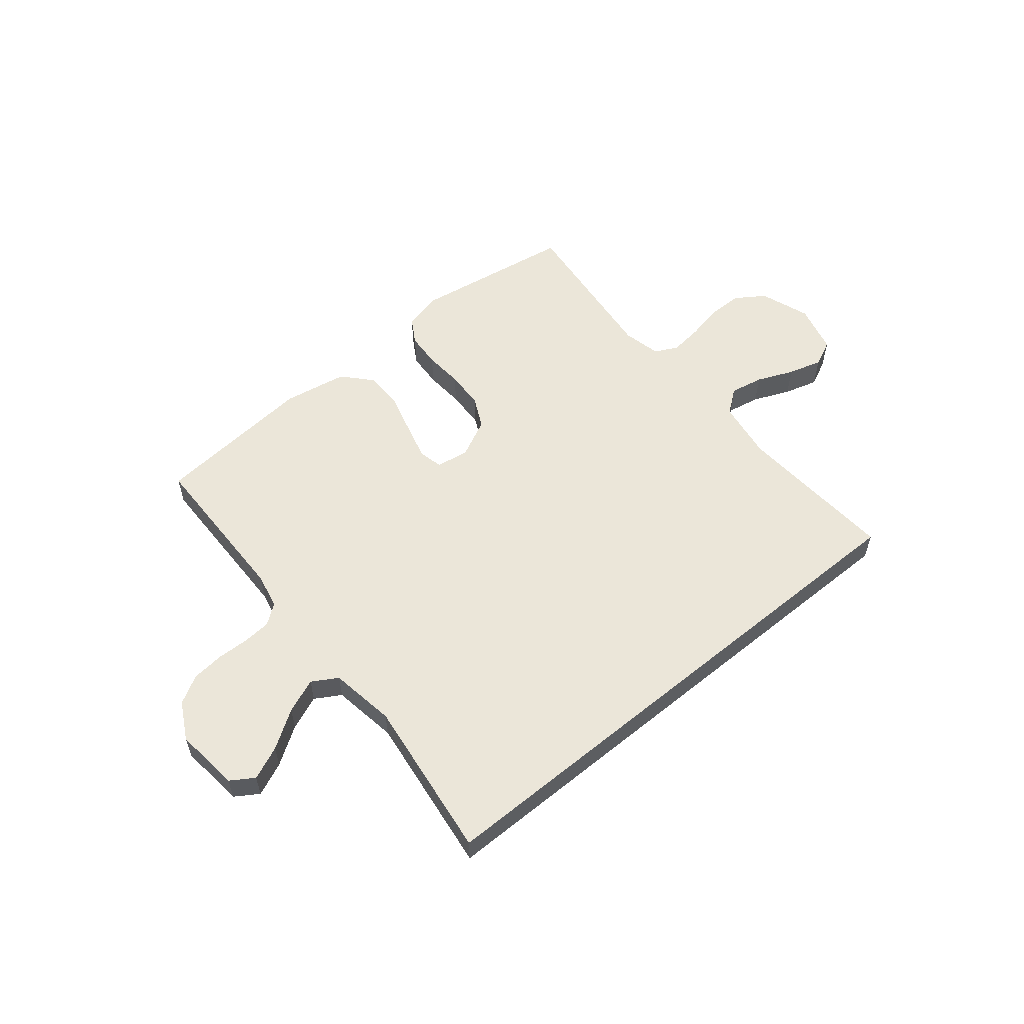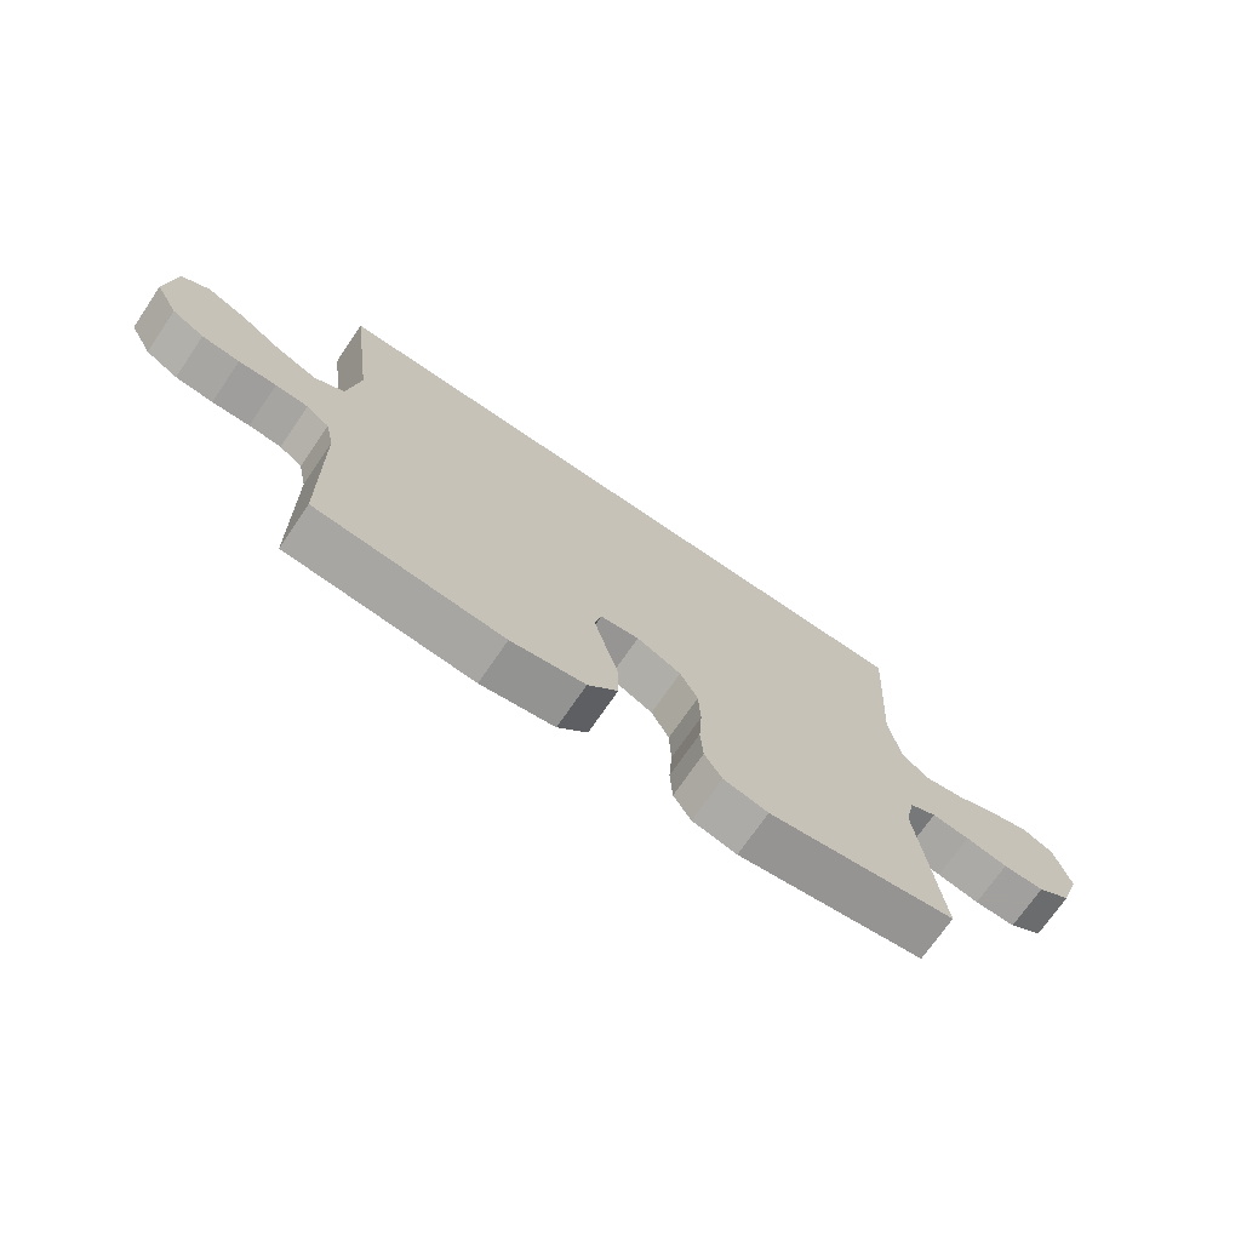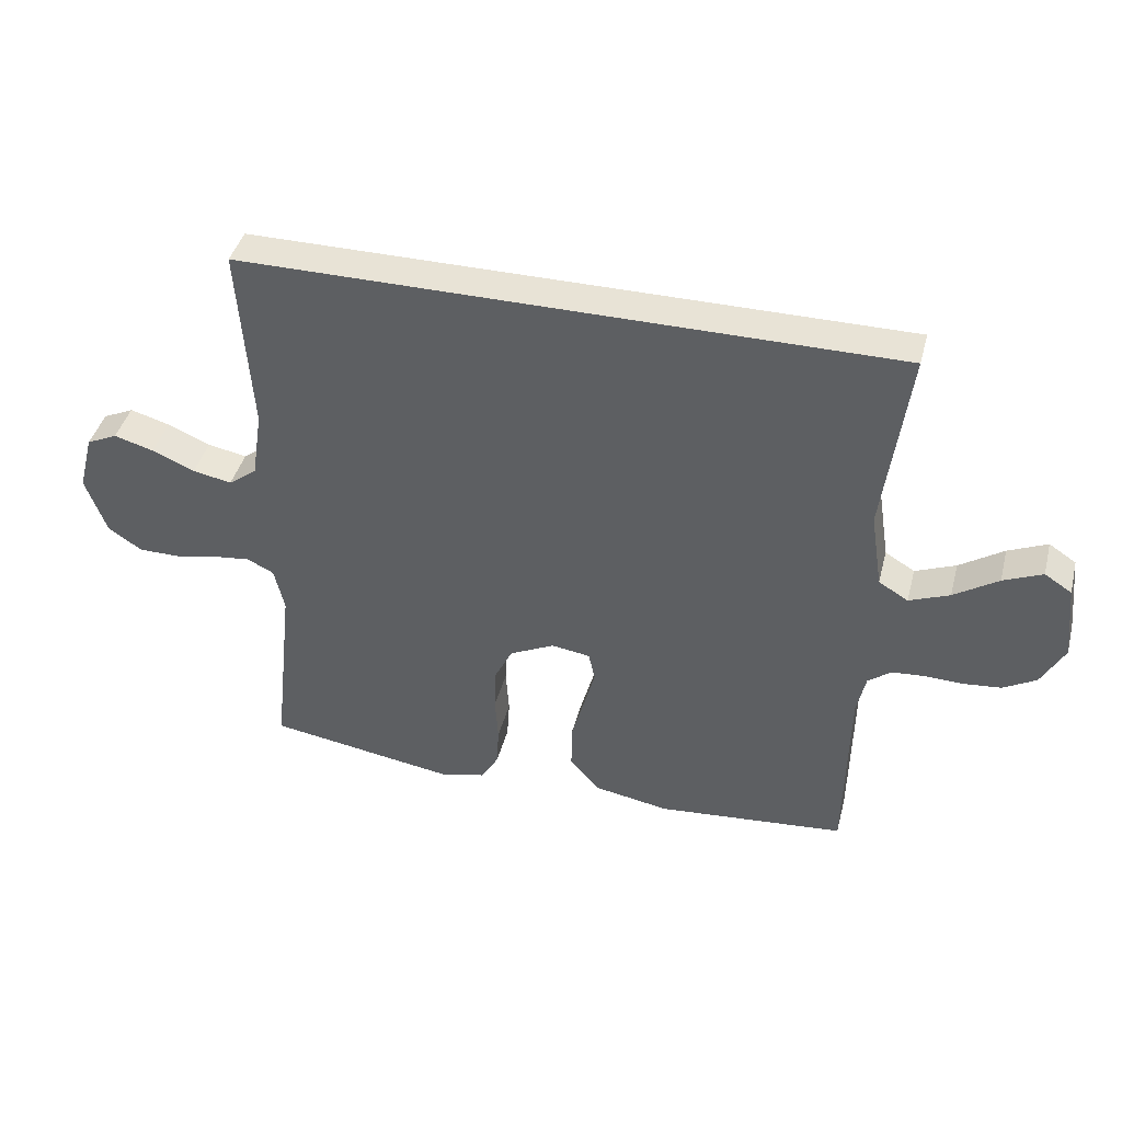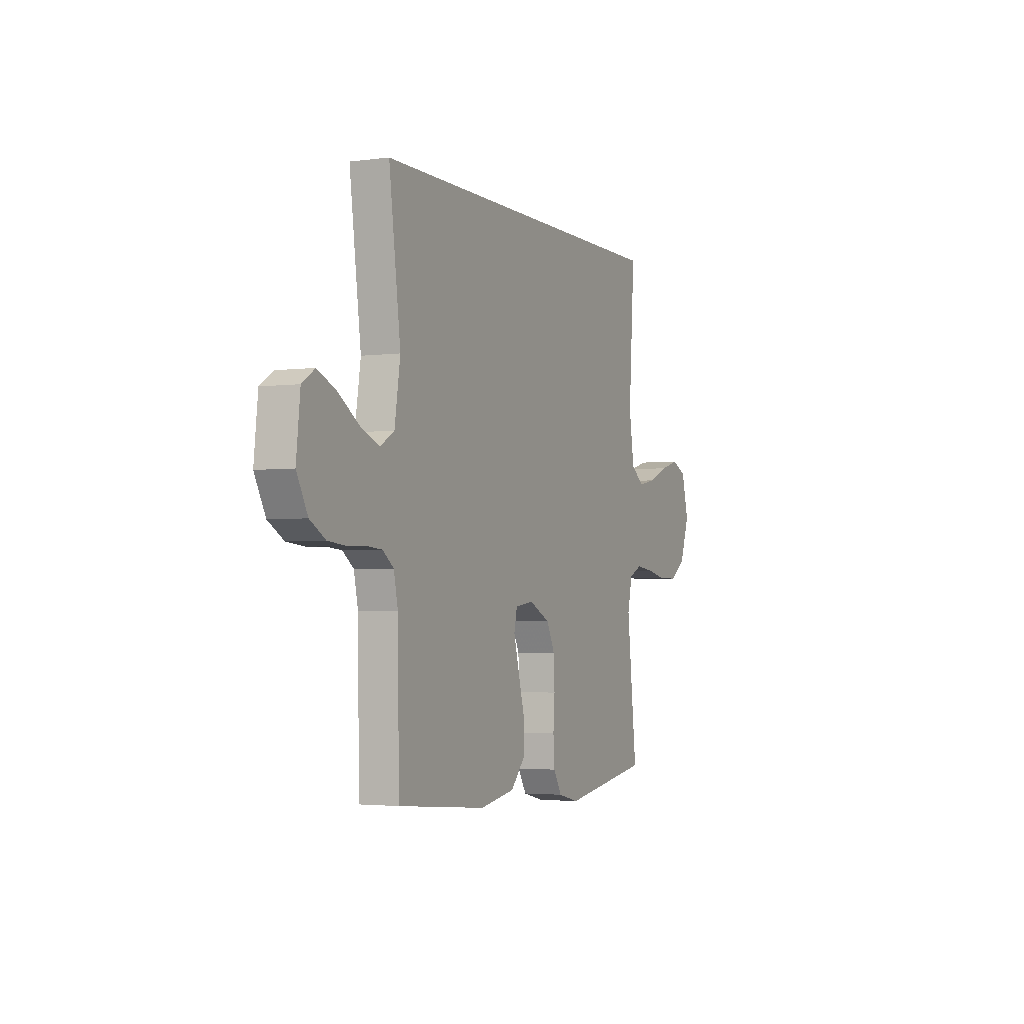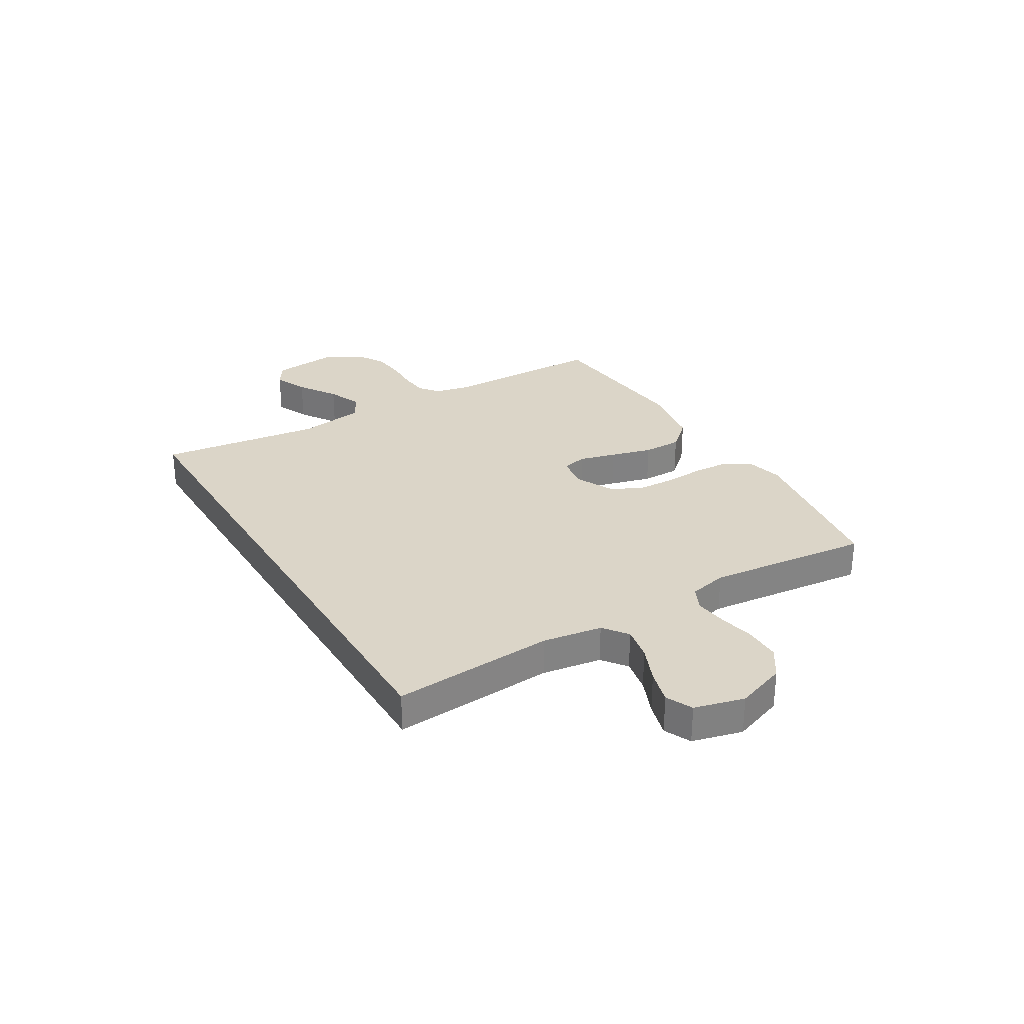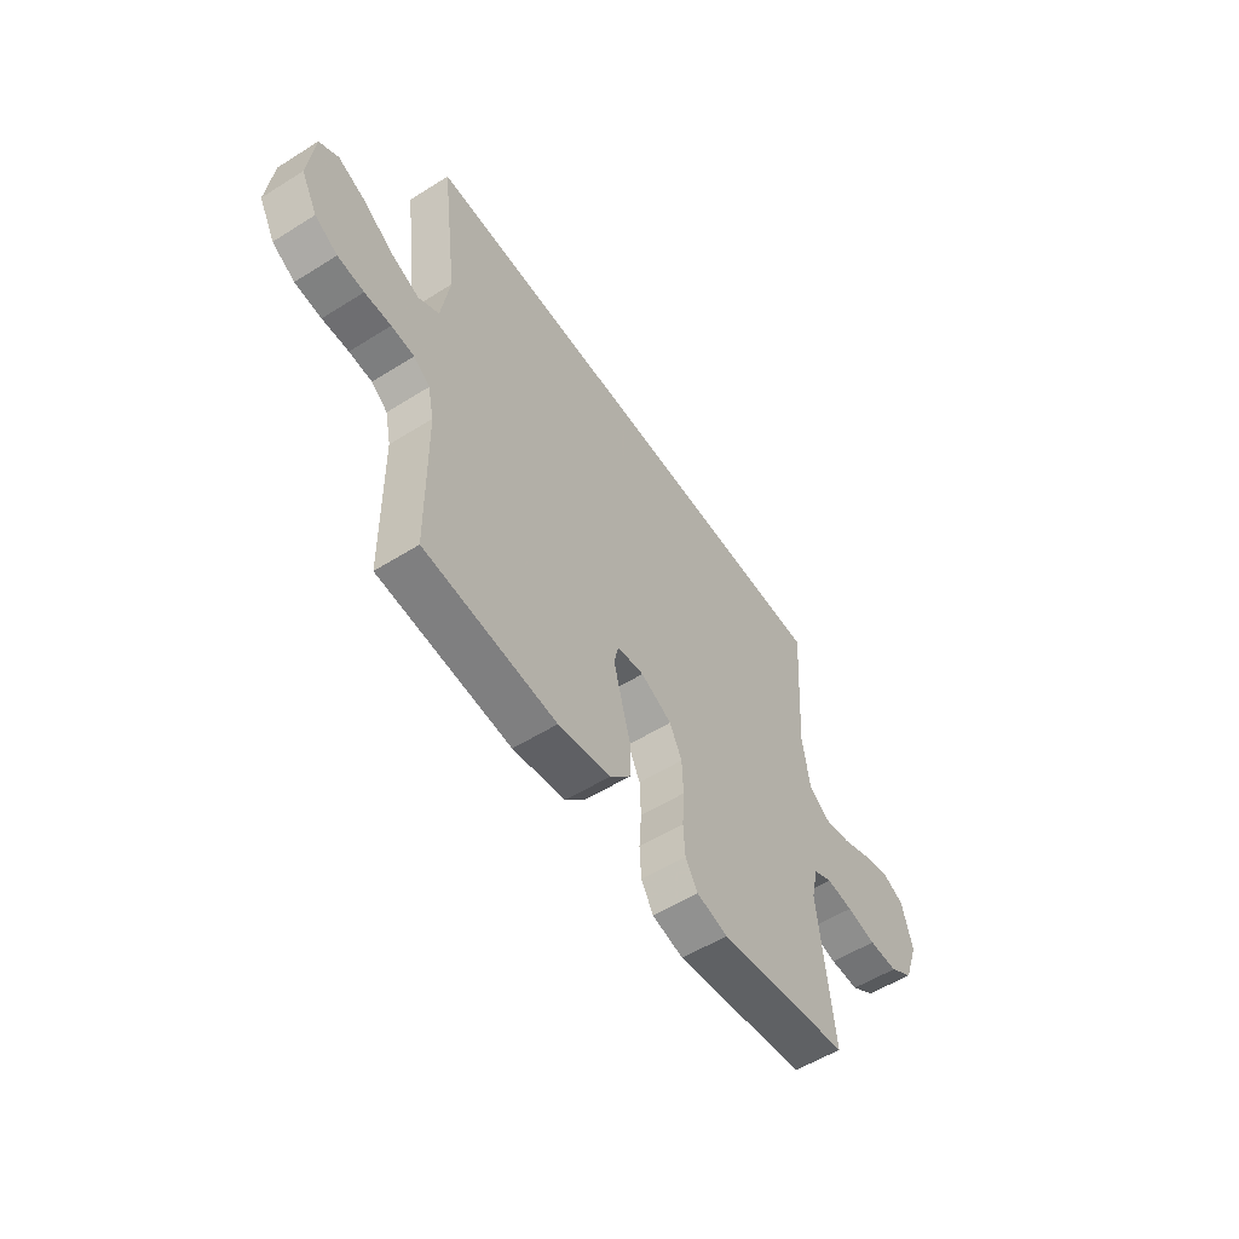
<metadata>
{"format":"obj","ext":"obj","renderer":"f3d","projection":"perspective","resolution":1024,"background":"white","views":[{"elev":56.4,"azim":-39.5,"up":"+Y"},{"elev":-71.9,"azim":-34.4,"up":"+Z"},{"elev":41.9,"azim":-165.6,"up":"+Z"},{"elev":-2.9,"azim":-65.4,"up":"+Z"},{"elev":29.5,"azim":59.0,"up":"+Y"},{"elev":-55.9,"azim":-56.7,"up":"+Z"}]}
</metadata>
<code>
v -0.538 0.07 0.5
v 0.498 0.07 0.5
v 0.478 0.07 0.2
v 0.495 0.07 0.09
v 0.54 0.07 0.056
v 0.602 0.07 0.068
v 0.67 0.07 0.097
v 0.733 0.07 0.115
v 0.782 0.07 0.092
v 0.806 0.07 0
v 0.773 0.07 -0.093
v 0.719 0.07 -0.129
v 0.653 0.07 -0.129
v 0.586 0.07 -0.115
v 0.526 0.07 -0.108
v 0.483 0.07 -0.129
v 0.467 0.07 -0.2
v 0.5 0.07 -0.5
v 0.2 0.07 -0.547
v 0.129 0.07 -0.53
v 0.101 0.07 -0.483
v 0.097 0.07 -0.418
v 0.102 0.07 -0.345
v 0.099 0.07 -0.274
v 0.071 0.07 -0.217
v 0 0.07 -0.182
v -0.062 0.07 -0.191
v -0.072 0.07 -0.237
v -0.054 0.07 -0.305
v -0.033 0.07 -0.381
v -0.033 0.07 -0.453
v -0.081 0.07 -0.506
v -0.2 0.07 -0.527
v -0.5 0.07 -0.5
v -0.505 0.07 -0.2
v -0.519 0.07 -0.135
v -0.556 0.07 -0.107
v -0.608 0.07 -0.103
v -0.668 0.07 -0.105
v -0.728 0.07 -0.099
v -0.78 0.07 -0.069
v -0.817 0.07 0
v -0.804 0.07 0.121
v -0.761 0.07 0.149
v -0.699 0.07 0.122
v -0.629 0.07 0.076
v -0.565 0.07 0.05
v -0.518 0.07 0.078
v -0.499 0.07 0.2
v -0.538 0 0.5
v 0.498 0 0.5
v 0.478 0 0.2
v 0.495 0 0.09
v 0.54 0 0.056
v 0.602 0 0.068
v 0.67 0 0.097
v 0.733 0 0.115
v 0.782 0 0.092
v 0.806 0 0
v 0.773 0 -0.093
v 0.719 0 -0.129
v 0.653 0 -0.129
v 0.586 0 -0.115
v 0.526 0 -0.108
v 0.483 0 -0.129
v 0.467 0 -0.2
v 0.5 0 -0.5
v 0.2 0 -0.547
v 0.129 0 -0.53
v 0.101 0 -0.483
v 0.097 0 -0.418
v 0.102 0 -0.345
v 0.099 0 -0.274
v 0.071 0 -0.217
v 0 0 -0.182
v -0.062 0 -0.191
v -0.072 0 -0.237
v -0.054 0 -0.305
v -0.033 0 -0.381
v -0.033 0 -0.453
v -0.081 0 -0.506
v -0.2 0 -0.527
v -0.5 0 -0.5
v -0.505 0 -0.2
v -0.519 0 -0.135
v -0.556 0 -0.107
v -0.608 0 -0.103
v -0.668 0 -0.105
v -0.728 0 -0.099
v -0.78 0 -0.069
v -0.817 0 0
v -0.804 0 0.121
v -0.761 0 0.149
v -0.699 0 0.122
v -0.629 0 0.076
v -0.565 0 0.05
v -0.518 0 0.078
v -0.499 0 0.2
f 44 45 46
f 43 44 46
f 42 43 46
f 41 42 46
f 40 41 46
f 39 40 46
f 38 39 46
f 37 38 46 47
f 36 37 47 48
f 33 34 35
f 32 33 35
f 31 32 35
f 30 31 35
f 29 30 35
f 36 48 49
f 35 36 49
f 29 35 49
f 28 29 49
f 21 22 23
f 20 21 23
f 19 20 23
f 18 19 23
f 17 18 23
f 16 17 23 24
f 15 16 24 25
f 12 13 14
f 11 12 14
f 10 11 14
f 9 10 14
f 8 9 14
f 7 8 14
f 6 7 14
f 5 6 14 15
f 15 25 26
f 5 15 26
f 4 5 26
f 1 2 3
f 27 28 49 1
f 4 26 27
f 3 4 27
f 1 3 27
f 95 94 93
f 95 93 92
f 95 92 91
f 95 91 90
f 95 90 89
f 95 89 88
f 95 88 87
f 96 95 87 86
f 97 96 86 85
f 84 83 82
f 84 82 81
f 84 81 80
f 84 80 79
f 84 79 78
f 98 97 85
f 98 85 84
f 98 84 78
f 98 78 77
f 72 71 70
f 72 70 69
f 72 69 68
f 72 68 67
f 72 67 66
f 73 72 66 65
f 74 73 65 64
f 63 62 61
f 63 61 60
f 63 60 59
f 63 59 58
f 63 58 57
f 63 57 56
f 63 56 55
f 64 63 55 54
f 75 74 64
f 75 64 54
f 75 54 53
f 52 51 50
f 50 98 77 76
f 76 75 53
f 76 53 52
f 76 52 50
f 1 50 51 2
f 2 51 52 3
f 3 52 53 4
f 4 53 54 5
f 5 54 55 6
f 6 55 56 7
f 7 56 57 8
f 8 57 58 9
f 9 58 59 10
f 10 59 60 11
f 11 60 61 12
f 12 61 62 13
f 13 62 63 14
f 14 63 64 15
f 15 64 65 16
f 16 65 66 17
f 17 66 67 18
f 18 67 68 19
f 19 68 69 20
f 20 69 70 21
f 21 70 71 22
f 22 71 72 23
f 23 72 73 24
f 24 73 74 25
f 25 74 75 26
f 26 75 76 27
f 27 76 77 28
f 28 77 78 29
f 29 78 79 30
f 30 79 80 31
f 31 80 81 32
f 32 81 82 33
f 33 82 83 34
f 34 83 84 35
f 35 84 85 36
f 36 85 86 37
f 37 86 87 38
f 38 87 88 39
f 39 88 89 40
f 40 89 90 41
f 41 90 91 42
f 42 91 92 43
f 43 92 93 44
f 44 93 94 45
f 45 94 95 46
f 46 95 96 47
f 47 96 97 48
f 48 97 98 49
f 49 98 50 1

</code>
